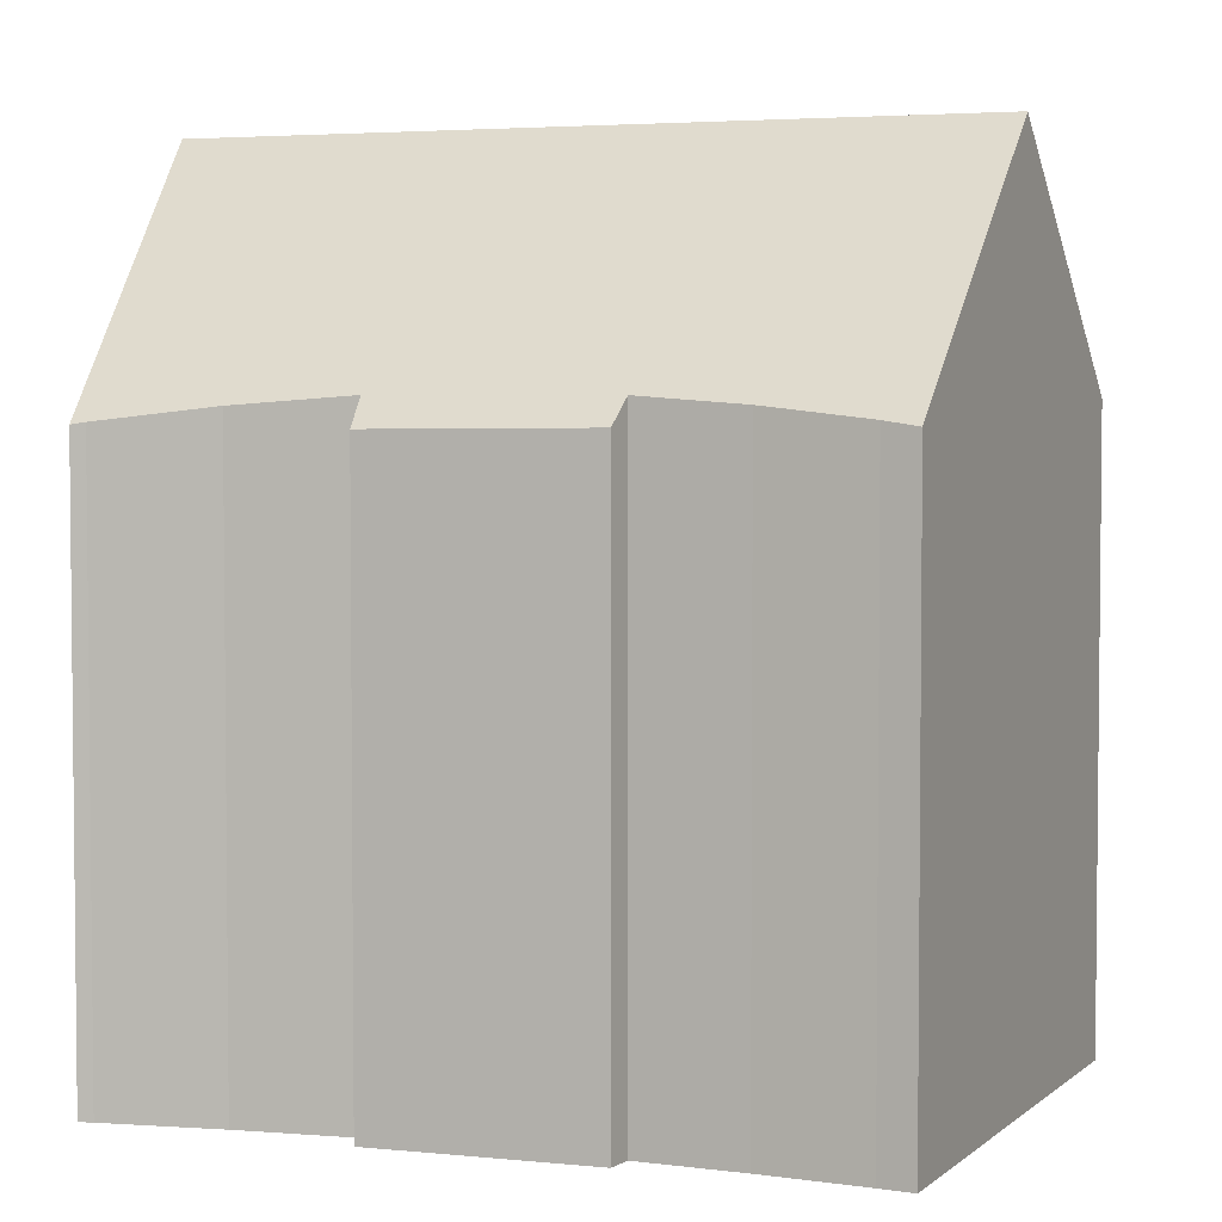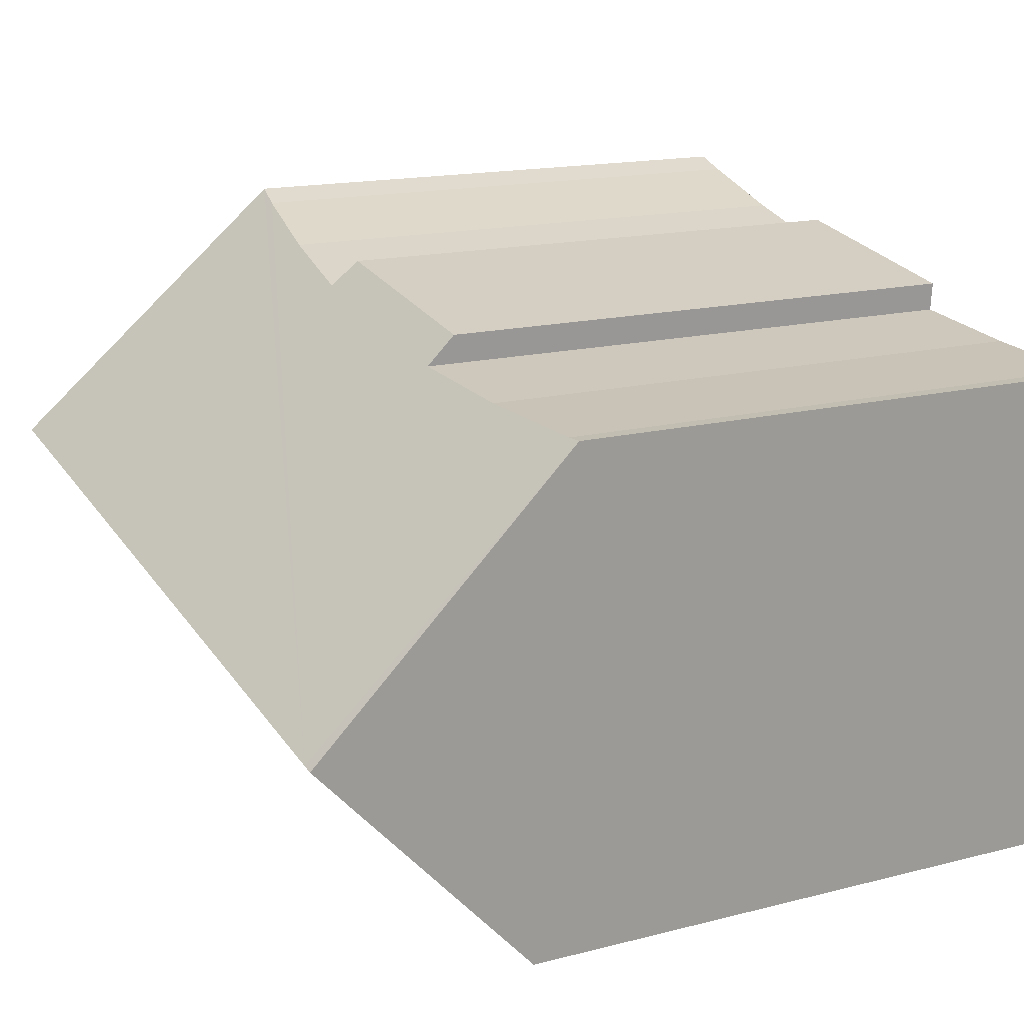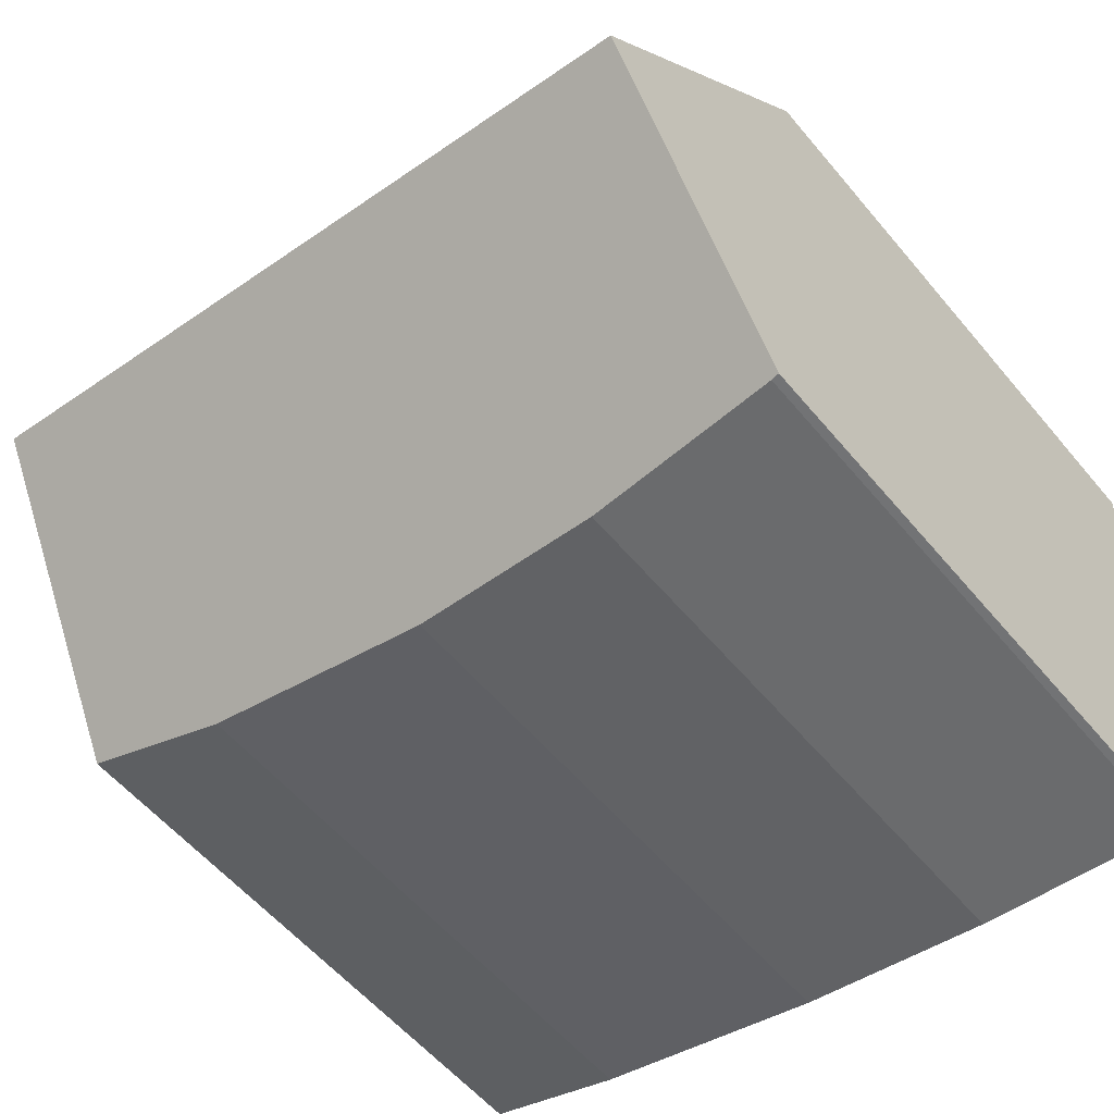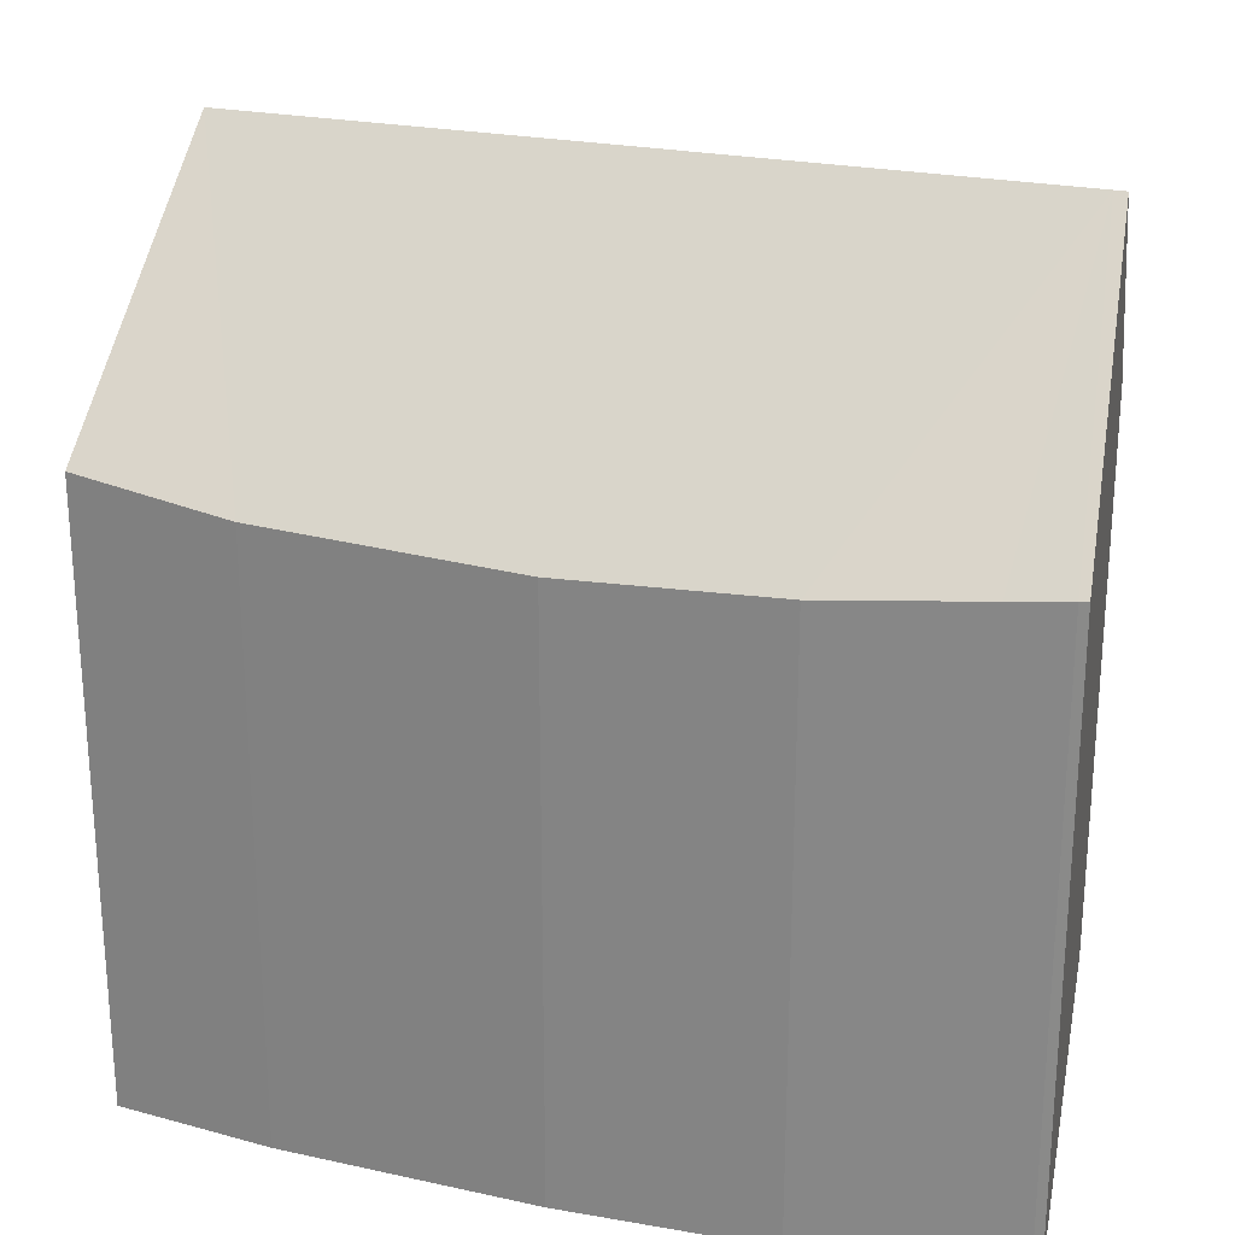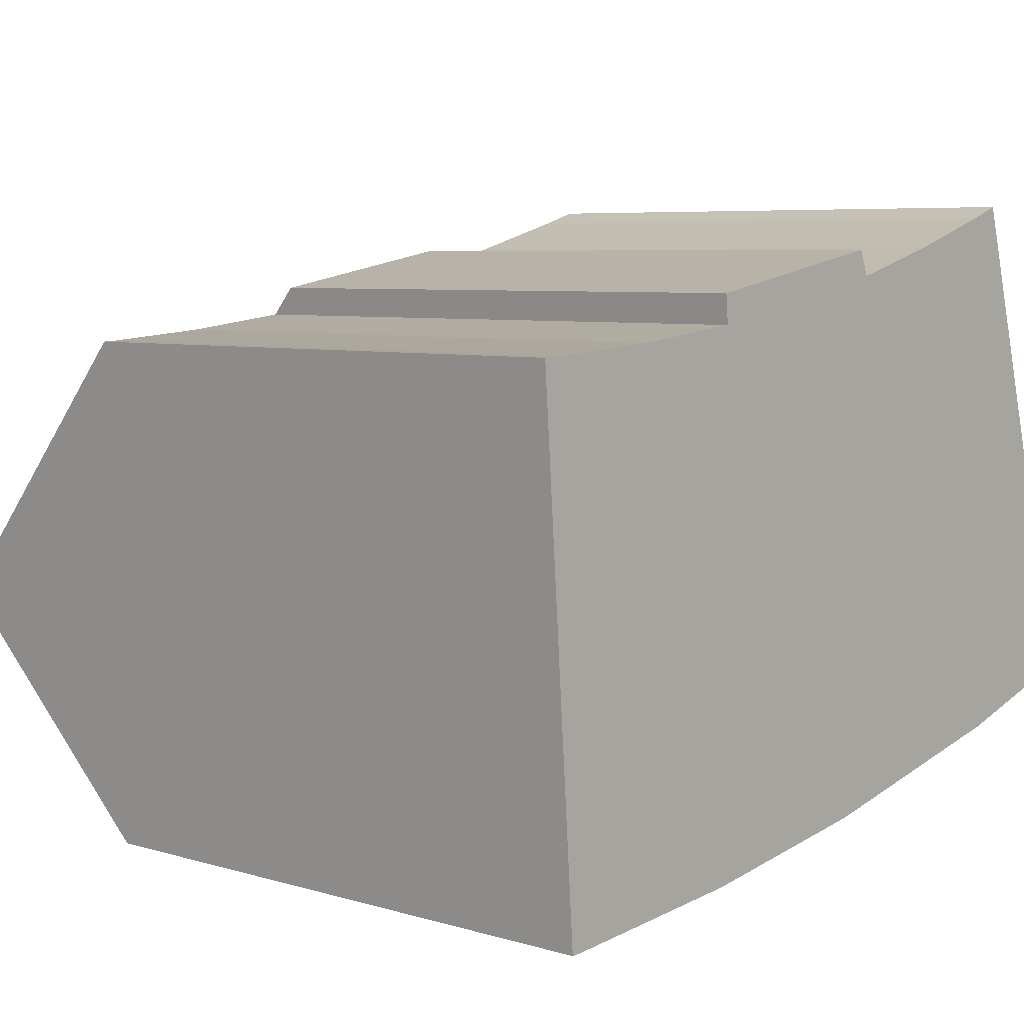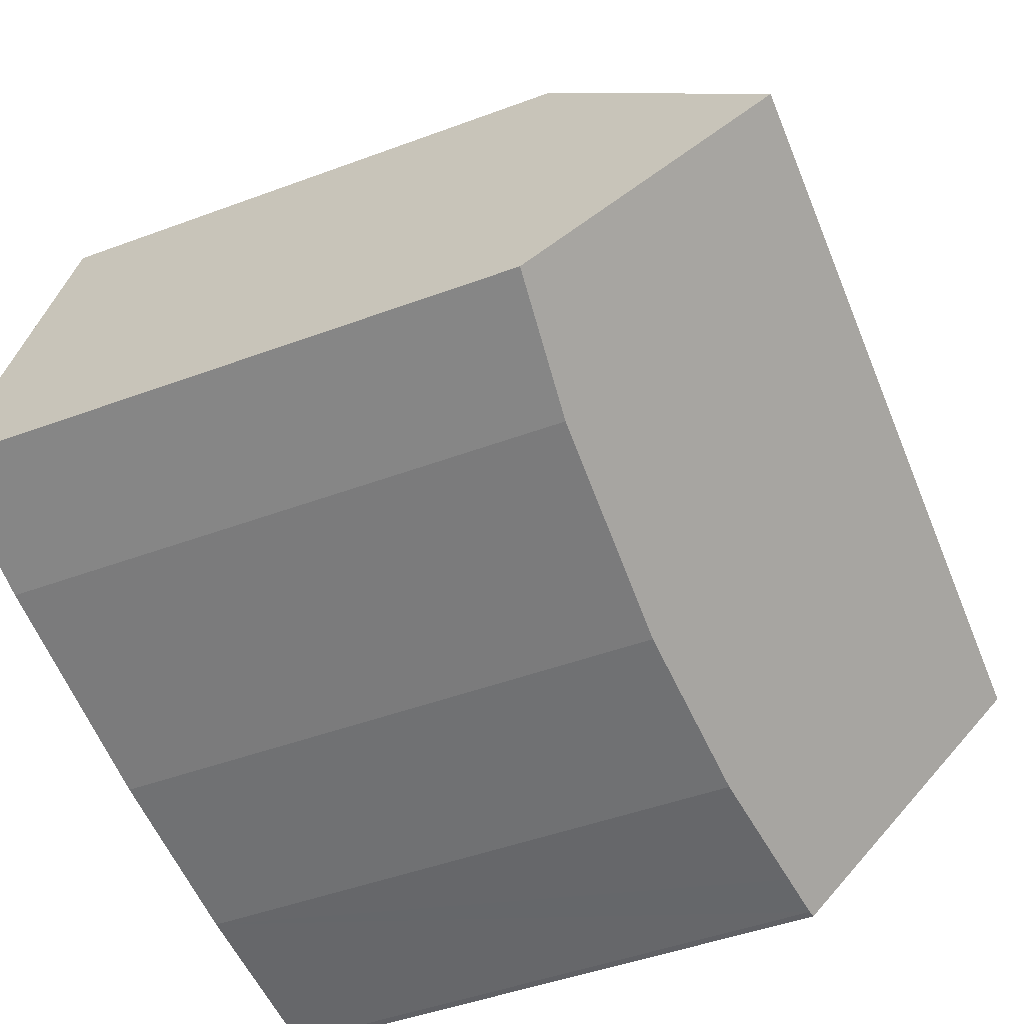
<metadata>
{"format":"obj","ext":"obj","renderer":"f3d","projection":"perspective","resolution":1024,"background":"white","views":[{"elev":3.7,"azim":8.1,"up":"+Y"},{"elev":15.7,"azim":-118.5,"up":"+Z"},{"elev":-57.1,"azim":-140.6,"up":"+Z"},{"elev":25.0,"azim":-172.9,"up":"+Y"},{"elev":6.0,"azim":-47.9,"up":"+Z"},{"elev":-47.3,"azim":112.7,"up":"+Z"}]}
</metadata>
<code>
v  0.679 18.22 -5.849
v  15.3 12.61 2.934
v  16.92 18.22 -2.758
v  14.61 12.72 2.685
v  12.45 12.97 2.007
v  10.28 13.14 1.414
v  10.06 12.59 1.96
v  5.442 13.16 0.478
v  5.387 12.56 1.103
v  2.881 12.97 0.19
v  0.311 12.68 0.009
v  0 12.63 7.736e-16
v  0.334 17.02 -4.63
v  0.425 18.22 -5.897
v  15.13 12.77 -8.932
v  18.38 13.13 -7.93
v  9.761 12.59 -10.15
v  5.394 12.73 -10.83
v  2.177 13.02 -11.13
v  0.994 13.13 -11.24
v  0.81 13.15 -11.25
v  15.3 -1.797e-16 2.934
v  18.38 4.856e-16 -7.93
v  16.92 1.689e-16 -2.758
v  10.28 -8.658e-17 1.414
v  10.06 -1.2e-16 1.96
v  15.13 5.469e-16 -8.932
v  9.761 6.215e-16 -10.15
v  5.394 6.631e-16 -10.83
v  0.994 6.883e-16 -11.24
v  2.177 6.815e-16 -11.13
v  0.81 6.886e-16 -11.25
v  0.334 2.835e-16 -4.63
v  0 0 0
v  0.425 3.611e-16 -5.897
v  5.442 -2.927e-17 0.478
v  5.387 -6.754e-17 1.103
v  0.311 -5.511e-19 0.009
v  2.881 -1.163e-17 0.19
v  14.61 -1.644e-16 2.685
v  12.45 -1.229e-16 2.007
g defaultobject
f 1 2 3
f 2 1 4
f 4 1 5
f 5 1 6
f 6 1 7
f 7 1 8
f 7 8 9
f 8 1 10
f 10 1 11
f 11 1 12
f 12 1 13
f 13 1 14
f 15 3 16
f 3 15 1
f 1 15 17
f 1 17 18
f 1 18 19
f 1 19 20
f 1 20 14
f 14 20 21
f 2 16 3
f 16 2 22
f 16 22 23
f 23 22 24
f 7 25 6
f 25 7 26
f 23 15 16
f 15 23 27
f 27 17 15
f 17 27 28
f 17 29 18
f 29 17 28
f 29 19 18
f 19 29 20
f 20 29 30
f 30 29 31
f 20 32 21
f 32 20 30
f 21 13 14
f 13 21 12
f 12 21 32
f 12 32 33
f 12 33 34
f 33 32 35
f 36 9 8
f 9 36 37
f 12 38 11
f 38 12 34
f 11 39 10
f 39 11 38
f 10 36 8
f 36 10 39
f 9 26 7
f 26 9 37
f 40 2 4
f 2 40 22
f 25 5 6
f 5 25 41
f 41 4 5
f 4 41 40
f 37 25 26
f 25 37 24
f 24 37 23
f 23 37 36
f 23 36 39
f 23 39 38
f 23 38 34
f 23 34 33
f 23 33 27
f 27 33 28
f 28 33 35
f 28 35 32
f 28 32 29
f 29 32 31
f 31 32 30
f 40 24 22
f 24 40 41
f 24 41 25

</code>
